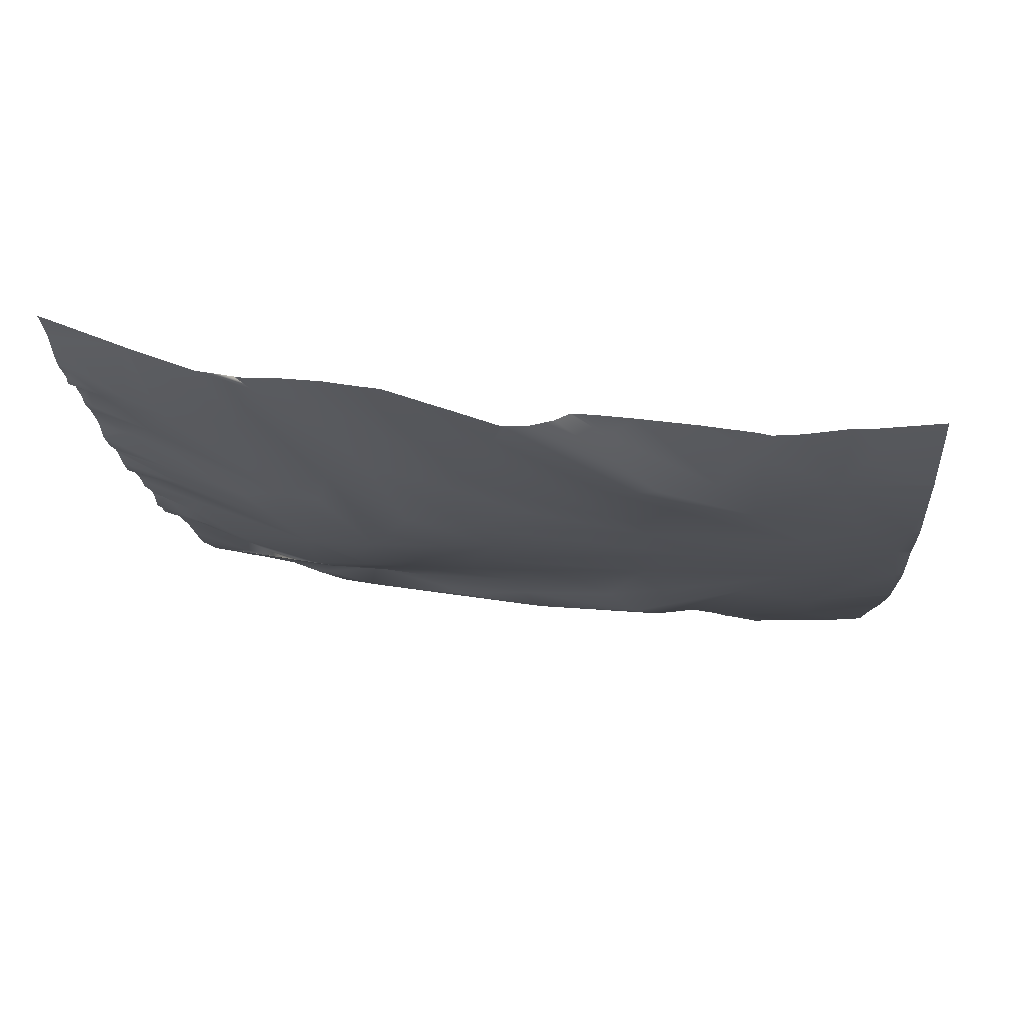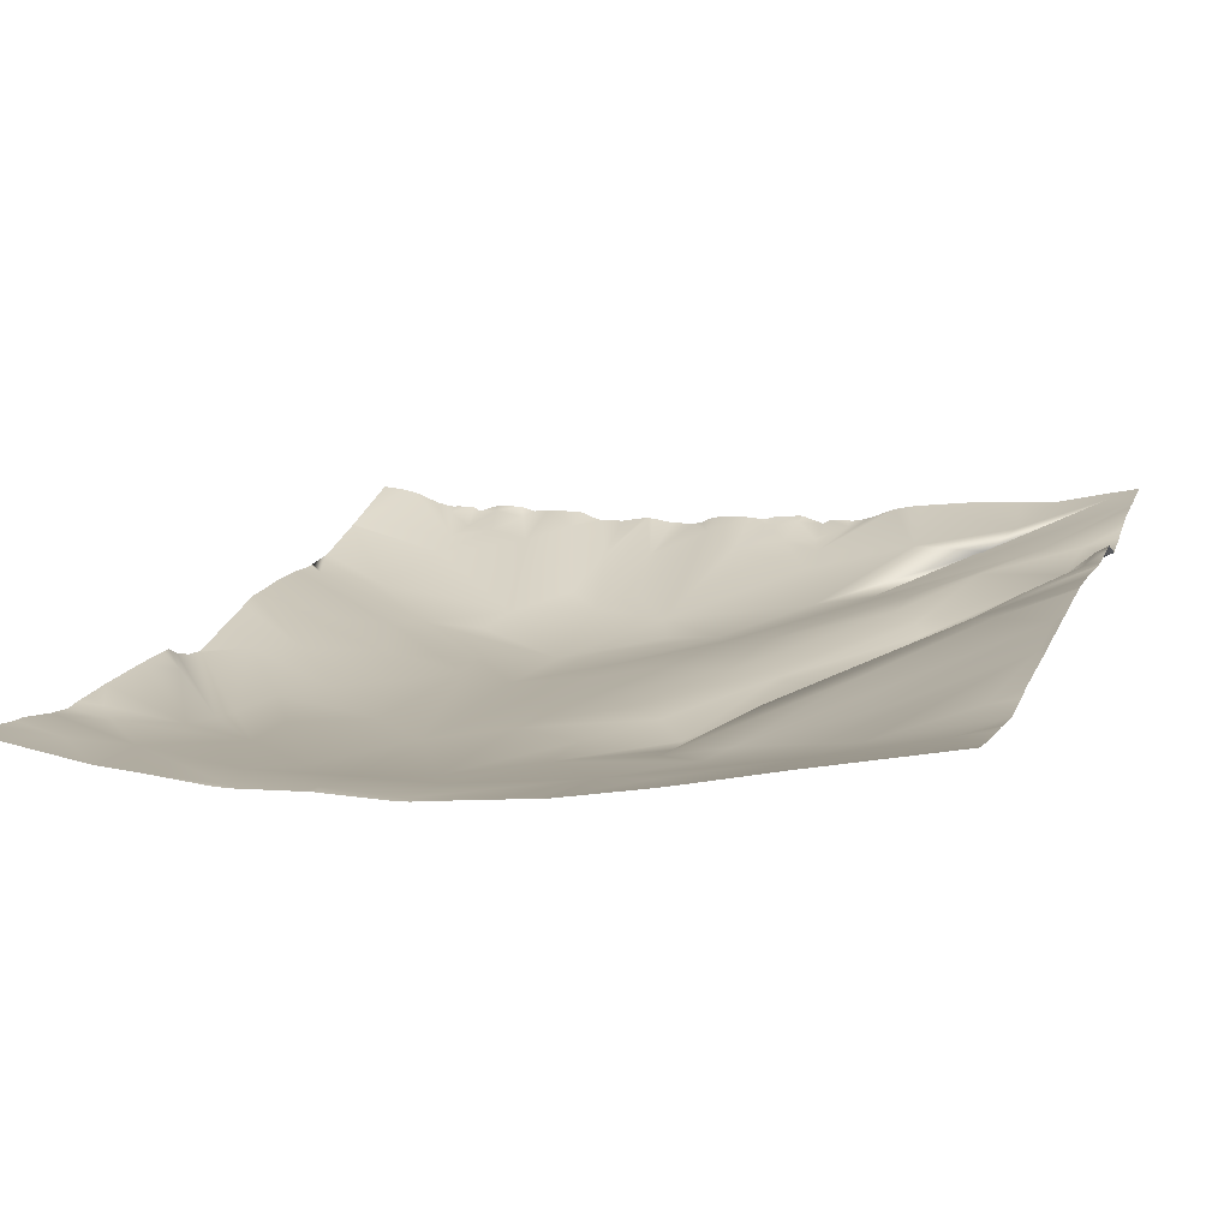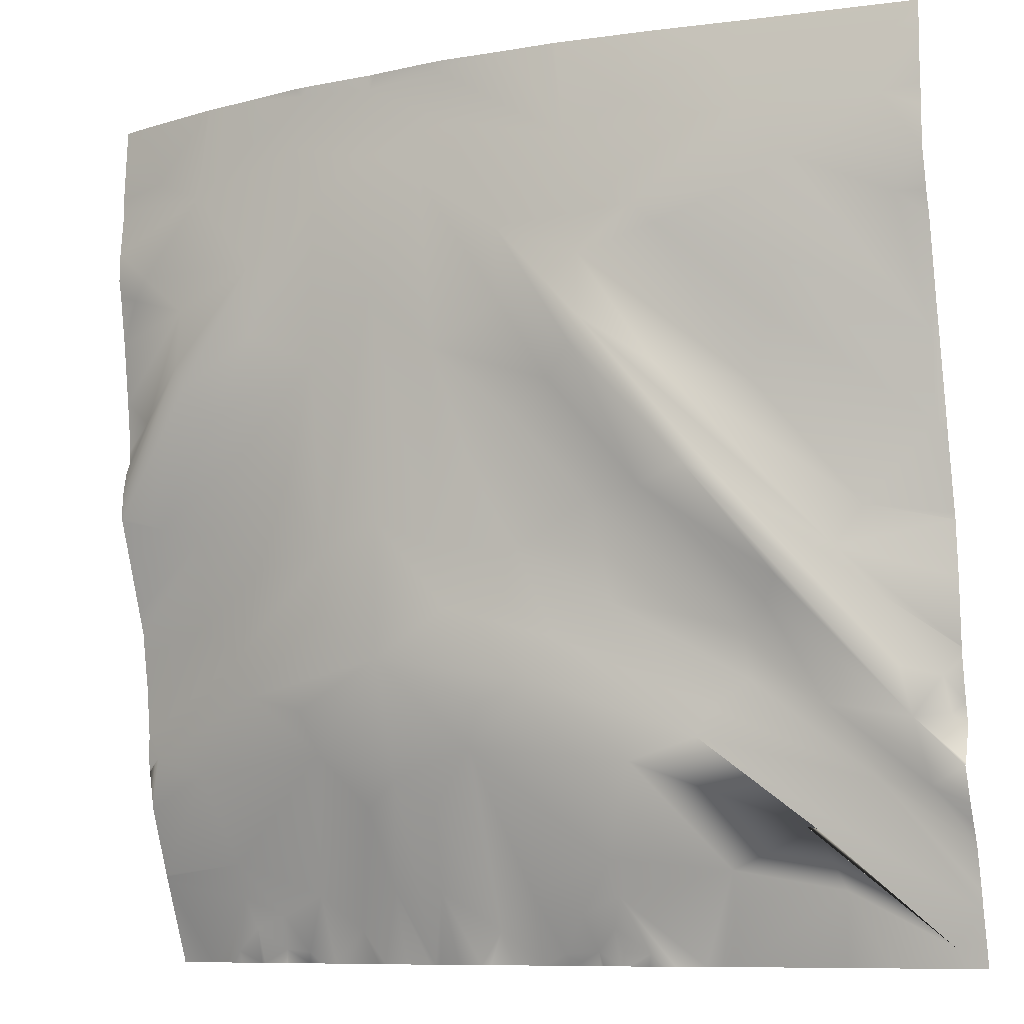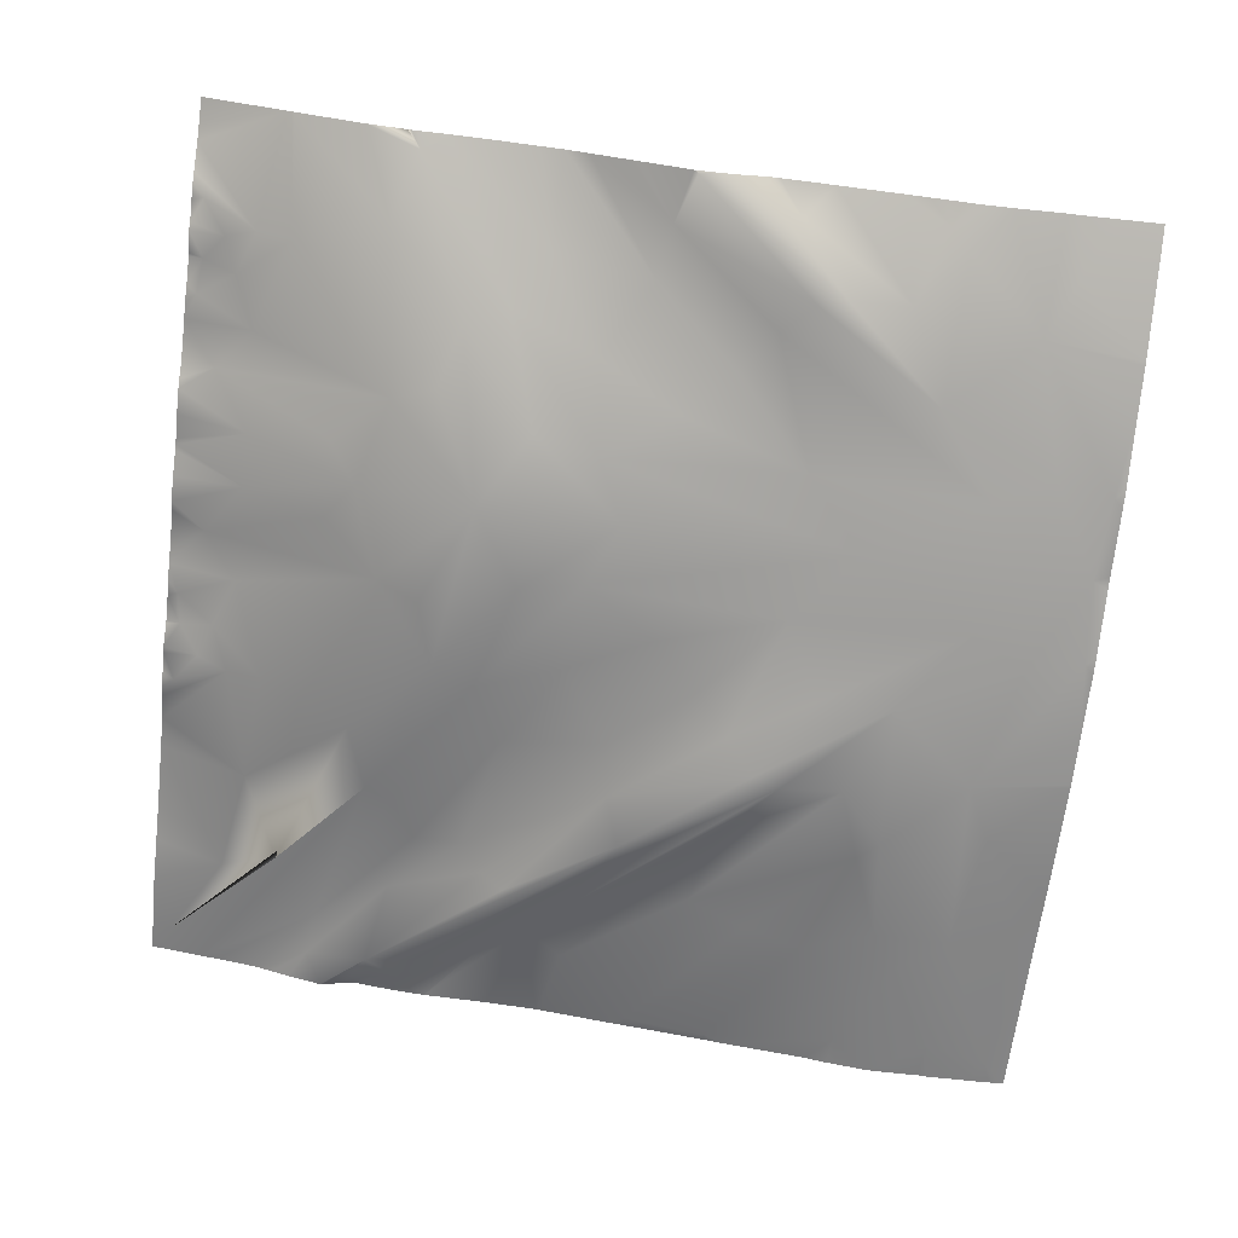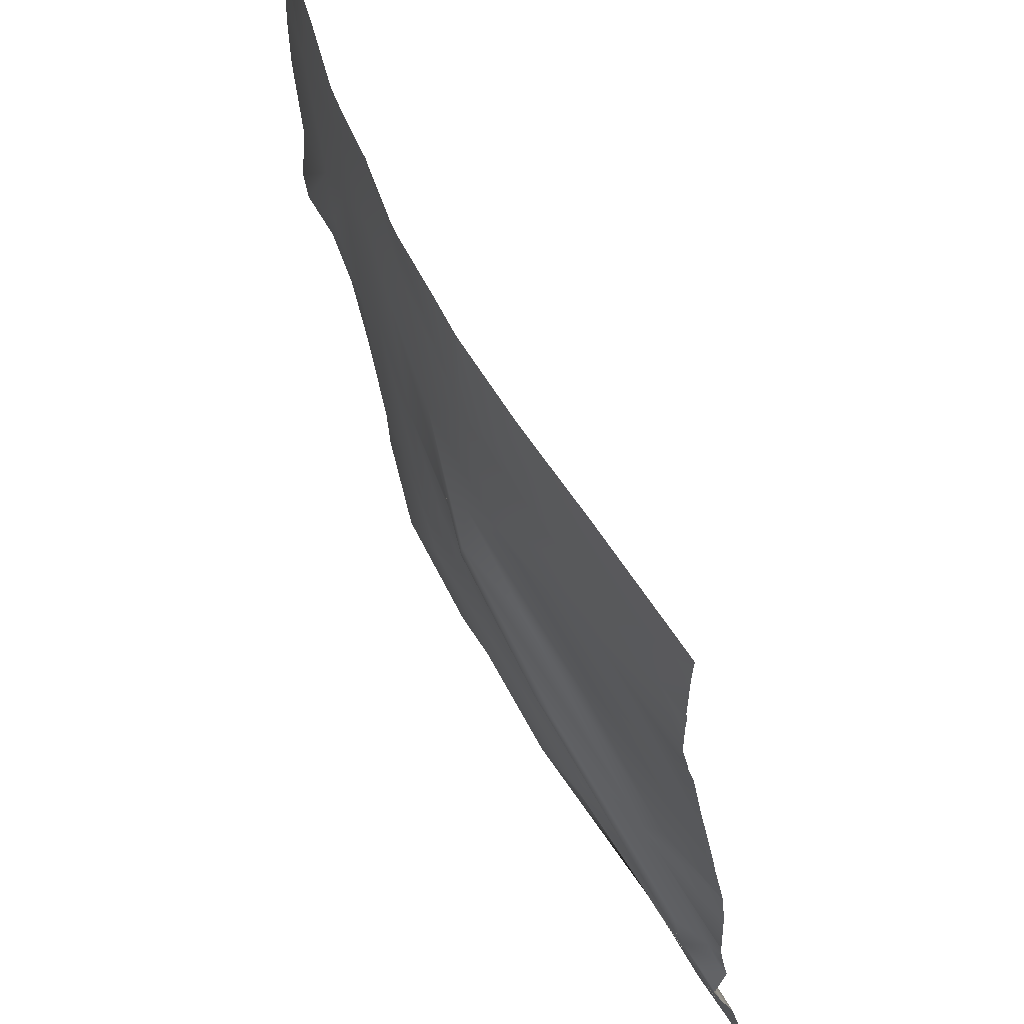
<metadata>
{"format":"obj","ext":"obj","renderer":"f3d","projection":"perspective","resolution":1024,"background":"white","views":[{"elev":-17.7,"azim":-86.3,"up":"+Y"},{"elev":8.3,"azim":19.1,"up":"+Y"},{"elev":-9.4,"azim":29.4,"up":"+Z"},{"elev":-72.5,"azim":-96.4,"up":"+Y"},{"elev":57.0,"azim":69.6,"up":"+Z"}]}
</metadata>
<code>
o lod_0_853_Cube
v 509.1 -31.98 960.9
v 507.9 -35.61 969.6
v 503.3 -29.3 956.8
v 502.6 -37.47 975.5
v 512 -41.01 985
v 498.7 -30.77 960.5
v 492.4 -27.95 954.7
v 496 -28.66 954.4
v 493.3 -29.95 958.4
v 489.6 -29.74 957
v 488.9 -32.4 964
v 488.6 -30.78 960.3
v 486.2 -28.35 954.4
v 478.3 -33.75 976
v 485.3 -35.15 973.8
v 494.1 -38.12 982
v 500.9 -38.86 980.1
v 503.9 -40.54 990
v 512 -41.4 999.7
v 492.2 -37.9 986.5
v 505.4 -41.11 996.7
v 476.8 -33.39 978.9
v 504.4 -42.61 1017
v 495.8 -39.46 995.6
v 500.2 -41.15 1004
v 486.2 -36.82 989.9
v 487.8 -38.74 1000
v 495.3 -41.21 1009
v 482 -38.89 1001
v 490.9 -41.75 1013
v 476.9 -39.42 1003
v 487.6 -43.2 1016
v 496.2 -42.71 1021
v 505.2 -43.83 1036
v 512 -43.68 1039
v 496.4 -43.17 1029
v 502 -43.19 1042
v 512 -43.11 1047
v 486.8 -43.35 1019
v 503.3 -43.44 1047
v 479.9 -39.39 1014
v 486.8 -42.79 1025
v 479 -40.97 1028
v 481.1 -41.99 1030
v 488.6 -42.45 1038
v 482.6 -41.6 1041
v 514.9 -31.98 960.9
v 512 -36.99 972.6
v 516.1 -35.61 969.6
v 520.7 -29.3 956.8
v 521.4 -37.47 975.5
v 525.3 -30.77 960.5
v 531.6 -27.95 954.7
v 528 -28.66 954.4
v 530.7 -29.95 958.4
v 534.4 -29.74 957
v 535.1 -32.4 964
v 535.4 -30.78 960.3
v 537.8 -28.35 954.4
v 547.6 -29.41 962.8
v 559 -27.18 960.7
v 568.9 -23.89 955.2
v 556.7 -29.23 966.8
v 545.7 -33.75 976
v 538.7 -35.15 973.8
v 529.9 -38.12 982
v 523.1 -38.86 980.1
v 520.1 -40.54 990
v 531.8 -37.9 986.5
v 518.6 -41.11 996.7
v 512 -43.1 1024
v 547.2 -33.39 978.9
v 519.6 -42.61 1017
v 563.3 -28.39 971.5
v 528.2 -39.46 995.6
v 523.8 -41.15 1004
v 537.8 -36.82 989.9
v 536.2 -38.74 1000
v 551.3 -32.65 981.6
v 550.9 -33.62 986.9
v 528.7 -41.21 1009
v 558.4 -30.22 979.2
v 568.3 -27.81 970.8
v 553.7 -34.39 989.2
v 542 -38.89 1001
v 567.4 -30.12 977.5
v 555.2 -35.2 991.7
v 533.1 -41.75 1013
v 547.1 -39.42 1003
v 536.4 -43.2 1016
v 527.8 -42.71 1021
v 518.8 -43.83 1036
v 527.6 -43.17 1029
v 522 -43.19 1042
v 537.2 -43.35 1019
v 520.7 -43.44 1047
v 550.4 -38.11 1002
v 566.4 -30.98 982.5
v 564.5 -30.89 989.8
v 570 -28.5 981.6
v 560.6 -32.82 994.5
v 570.5 -27.61 977.9
v 563.6 -32.08 998.6
v 570.9 -30.89 1006
v 544.1 -39.39 1014
v 553.6 -36.32 1011
v 537.2 -42.79 1025
v 555.8 -36.91 1018
v 545 -40.97 1028
v 542.9 -41.99 1030
v 557.4 -37.47 1024
v 571.1 -32.37 1015
v 554.1 -39.41 1031
v 554.3 -39.2 1039
v 558.6 -38.55 1034
v 568.7 -35.34 1029
v 567.9 -36.41 1039
v 569.3 -36.07 1046
v 535.4 -42.45 1038
v 541.4 -41.6 1041
v 551.9 -39.3 1046
v 571.9 -35.41 1048
v 571.9 -35.34 1048
v 565.3 -36.56 1048
v 571.9 -35.45 1047
v 571.9 -35.51 1045
v 556.1 -38.29 1048
v 547.2 -40.07 1048
v 544.4 -40.62 1048
v 534.4 -42.27 1048
v 533.9 -42.33 1048
v 529.1 -42.72 1048
v 521.6 -43.47 1048
v 519.8 -43.51 1048
v 512.7 -43.28 1048
v 512 -43.19 1048
v 511.3 -43.28 1048
v 504.2 -43.51 1048
v 502.4 -43.47 1048
v 490.1 -42.33 1048
v 494.9 -42.72 1048
v 489.6 -42.27 1048
v 479.6 -40.62 1048
v 476.8 -40.07 1048
v 476.6 -40.29 1044
v 476.6 -40.03 1048
v 476.6 -40.02 1048
v 571.9 -35.43 1039
v 571.9 -35.47 1038
v 571.9 -35.54 1040
v 571.9 -35.46 1033
v 571.9 -34.79 1030
v 571.9 -34.63 1029
v 571.9 -34 1027
v 571.9 -32.5 1017
v 571.9 -32.08 1015
v 571.9 -31.97 1015
v 571.9 -30.56 1007
v 571.9 -30.42 1006
v 571.9 -28.95 997.4
v 571.9 -28.84 996.8
v 571.9 -28.38 991.2
v 571.9 -28.11 984.3
v 571.9 -28.84 996.8
v 571.9 -28.09 984.2
v 571.9 -27.61 980.5
v 571.9 -28 983.1
v 571.9 -27.32 978.9
v 571.9 -27.88 973
v 571.9 -28.08 972.7
v 571.9 -27.31 975.1
v 571.9 -26.88 976.7
v 571.9 -26.12 967.1
v 571.9 -25.32 965.1
v 571.9 -26.85 969
v 571.9 -24.3 960.6
v 571.9 -23.97 958.6
v 571.9 -23.34 955.8
v 568.1 -23.56 953.1
v 562.6 -24.66 953.1
v 557.9 -24.84 953.1
v 571.9 -22.83 953.1
v 570.6 -23.1 953.1
v 544.8 -25.87 953.1
v 543.1 -26.21 953.1
v 546.5 -25.66 953.1
v 553.3 -25.01 953.1
v 540.1 -27.35 953.1
v 539 -27.63 953.1
v 537.8 -27.82 953.1
v 537.3 -27.73 953.1
v 535.1 -27.81 953.1
v 526.9 -28.03 953.1
v 525.1 -27.81 953.1
v 523.6 -27.82 953.1
v 519 -28.61 953.1
v 518 -28.85 953.1
v 515.3 -28.82 953.1
v 512.6 -28.4 953.1
v 534.3 -28.26 953.1
v 531.9 -27.47 953.1
v 520.5 -27.96 953.1
v 531.5 -27.42 953.1
v 528.7 -27.55 953.1
v 512 -28.36 953.1
v 511.4 -28.4 953.1
v 506 -28.85 953.1
v 505 -28.61 953.1
v 508.7 -28.82 953.1
v 500.4 -27.82 953.1
v 498.9 -27.81 953.1
v 497.1 -28.03 953.1
v 503.5 -27.96 953.1
v 495.3 -27.55 953.1
v 492.5 -27.42 953.1
v 476.6 -40.48 1040
v 476.6 -40.37 1039
v 476.6 -40.87 1034
v 476.6 -40.94 1030
v 476.6 -40.28 1027
v 476.6 -40.55 1029
v 476.6 -38.75 1017
v 476.6 -39.65 1023
v 476.6 -40.05 1026
v 476.6 -38.31 1013
v 476.6 -38.75 1008
v 476.6 -38.06 1010
v 476.6 -39.29 1003
v 476.6 -39.3 1005
v 476.6 -34.84 990.1
v 476.6 -35.69 992.6
v 476.6 -37.38 997.4
v 476.6 -39.25 1003
v 476.6 -38.13 1011
v 476.6 -34.47 987.7
v 476.6 -33.34 979.1
v 476.6 -33.84 984
v 476.6 -36.81 995.8
v 476.6 -29.45 962.8
v 476.6 -29.51 963
v 476.6 -32.28 970.4
v 476.6 -33.04 974.6
v 476.6 -33.22 975.6
v 476.6 -33.3 978.8
v 476.6 -29.43 962.8
v 480.9 -26.21 953.1
v 479.2 -25.87 953.1
v 476.6 -29.22 962.3
v 485 -27.63 953.1
v 483.9 -27.35 953.1
v 477.5 -25.66 953.1
v 476.6 -25.57 953.1
v 476.6 -25.77 953.7
v 492.1 -27.47 953.1
v 489.7 -28.26 953.1
v 488.9 -27.81 953.1
v 486.7 -27.73 953.1
v 486.2 -27.82 953.1
v 476.6 -39.27 1003
v 476.6 -39.28 1003
v 476.6 -33.01 974.5
v 476.6 -33.1 974.9
f 205 1 48
f 1 209 207
f 48 1 2
f 207 3 1
f 2 1 3
f 48 2 4
f 4 2 3
f 5 48 4
f 3 213 210
f 3 211 6
f 4 3 6
f 211 8 6
f 6 8 9
f 9 8 7
f 7 215 254
f 9 7 10
f 7 255 10
f 6 9 11
f 11 4 6
f 10 255 256
f 12 9 10
f 11 9 12
f 256 13 10
f 10 13 12
f 13 250 12
f 13 258 249
f 12 250 246
f 11 245 239
f 246 247 248
f 14 242 261
f 14 261 262
f 15 240 241
f 14 241 242
f 11 240 15
f 15 4 11
f 16 4 15
f 16 15 14
f 17 4 16
f 5 4 17
f 5 17 16
f 18 5 16
f 19 5 18
f 18 16 20
f 20 16 14
f 19 18 21
f 21 18 20
f 71 19 21
f 20 14 22
f 71 21 23
f 14 244 22
f 14 262 243
f 24 21 20
f 21 24 25
f 23 21 25
f 24 20 26
f 20 22 26
f 24 27 25
f 24 26 27
f 22 237 26
f 26 230 27
f 26 237 235
f 25 27 28
f 23 25 28
f 27 231 29
f 29 231 238
f 28 27 29
f 29 238 232
f 30 28 29
f 23 28 30
f 29 233 31
f 30 29 32
f 32 29 31
f 23 30 33
f 33 30 32
f 34 23 33
f 71 23 34
f 35 71 34
f 33 32 36
f 34 33 36
f 35 34 37
f 37 34 36
f 38 35 37
f 36 32 39
f 39 32 31
f 38 37 40
f 31 229 39
f 31 260 228
f 31 259 260
f 39 229 226
f 41 227 234
f 226 41 39
f 41 234 225
f 42 39 41
f 41 222 42
f 36 39 42
f 42 223 43
f 43 223 224
f 36 42 44
f 44 42 43
f 43 224 220
f 43 220 221
f 43 219 44
f 37 36 45
f 36 44 45
f 40 37 45
f 45 218 217
f 45 141 40
f 46 217 216
f 46 216 145
f 40 141 139
f 47 205 48
f 47 197 198
f 48 49 47
f 50 197 47
f 49 50 47
f 48 51 49
f 51 50 49
f 5 51 48
f 50 195 202
f 50 194 195
f 51 52 50
f 54 194 52
f 52 55 54
f 55 53 54
f 53 201 203
f 55 56 53
f 53 200 201
f 52 57 55
f 57 52 51
f 56 192 200
f 58 56 55
f 57 58 55
f 59 192 56
f 56 58 59
f 59 188 189
f 59 189 190
f 58 185 188
f 57 60 58
f 60 185 58
f 60 186 184
f 61 180 181
f 62 183 179
f 62 180 61
f 178 183 62
f 61 63 62
f 60 63 61
f 64 62 63
f 177 62 64
f 65 63 60
f 64 63 65
f 65 60 57
f 65 57 51
f 66 65 51
f 66 64 65
f 67 66 51
f 5 67 51
f 5 66 67
f 68 66 5
f 19 68 5
f 68 69 66
f 69 64 66
f 19 70 68
f 70 69 68
f 71 70 19
f 69 72 64
f 71 73 70
f 64 72 74
f 74 177 64
f 75 69 70
f 74 174 176
f 70 76 75
f 73 76 70
f 75 77 69
f 69 77 72
f 75 76 78
f 75 78 77
f 77 79 72
f 79 74 72
f 78 80 77
f 77 80 79
f 76 81 78
f 73 81 76
f 79 82 74
f 80 82 79
f 82 83 74
f 83 174 74
f 84 82 80
f 78 85 80
f 85 84 80
f 81 85 78
f 84 86 82
f 82 86 83
f 85 87 84
f 87 86 84
f 88 85 81
f 73 88 81
f 85 89 87
f 87 89 86
f 88 90 85
f 90 89 85
f 73 91 88
f 91 90 88
f 92 91 73
f 71 92 73
f 35 92 71
f 91 93 90
f 92 93 91
f 35 94 92
f 94 93 92
f 38 94 35
f 93 95 90
f 95 89 90
f 38 96 94
f 89 95 97
f 89 97 98
f 89 98 86
f 97 99 98
f 98 100 86
f 99 100 98
f 101 99 97
f 95 101 97
f 165 100 99
f 163 99 101
f 100 102 86
f 168 102 100
f 102 171 86
f 100 166 168
f 86 171 169
f 86 169 170
f 170 83 86
f 83 175 173
f 101 162 163
f 103 164 101
f 104 159 160
f 160 103 104
f 105 103 101
f 95 105 101
f 105 106 103
f 106 104 103
f 107 105 95
f 107 106 105
f 93 107 95
f 108 104 106
f 107 109 106
f 109 108 106
f 93 110 107
f 110 109 107
f 108 111 104
f 109 111 108
f 111 112 104
f 104 157 158
f 112 156 157
f 109 113 111
f 113 112 111
f 110 113 109
f 112 155 156
f 114 113 110
f 115 112 113
f 114 115 113
f 116 155 112
f 115 116 112
f 116 153 154
f 151 116 115
f 117 151 115
f 114 117 115
f 117 148 149
f 126 117 118
f 118 117 114
f 118 125 126
f 94 119 93
f 93 119 110
f 96 119 94
f 119 114 110
f 132 119 96
f 120 114 119
f 120 121 114
f 121 118 114
f 127 118 121
f 96 133 132
f 146 147 144
f 142 45 46
f 134 38 135
f 158 159 104
f 206 209 1
f 167 166 100
f 122 125 118
f 251 252 253
f 136 135 38
f 190 191 59
f 139 138 40
f 204 54 53
f 128 127 121
f 137 136 38
f 181 187 61
f 123 118 124
f 203 204 53
f 233 259 31
f 202 196 50
f 134 133 96
f 257 258 13
f 130 119 131
f 214 8 212
f 187 186 61
f 150 148 117
f 208 213 3
f 244 236 22
f 143 46 145
f 164 162 101
f 138 38 40
f 253 247 251
f 198 199 47
f 152 153 116
f 143 142 46
f 128 120 129
f 130 129 120
f 214 215 7
f 219 218 44
f 205 206 1
f 207 208 3
f 3 210 211
f 211 212 8
f 7 254 255
f 256 257 13
f 13 249 250
f 11 12 245
f 245 12 248
f 12 246 248
f 14 15 241
f 11 239 240
f 14 243 244
f 22 236 237
f 26 235 230
f 27 230 231
f 29 232 233
f 31 228 229
f 226 227 41
f 41 225 222
f 42 222 223
f 43 221 219
f 45 44 218
f 45 140 141
f 46 45 217
f 47 199 205
f 50 196 197
f 50 52 194
f 54 193 194
f 53 56 200
f 59 191 192
f 59 58 188
f 60 184 185
f 60 61 186
f 62 179 180
f 178 182 183
f 177 178 62
f 74 176 177
f 83 173 174
f 165 167 100
f 163 165 99
f 168 172 102
f 102 172 171
f 170 175 83
f 103 161 164
f 160 161 103
f 104 112 157
f 116 154 155
f 151 152 116
f 117 149 151
f 126 150 117
f 132 131 119
f 127 124 118
f 142 140 45
f 134 96 38
f 204 193 54
f 123 122 118
f 130 120 119
f 214 7 8
f 146 144 145
f 144 143 145
f 138 137 38
f 253 248 247
f 128 121 120

</code>
